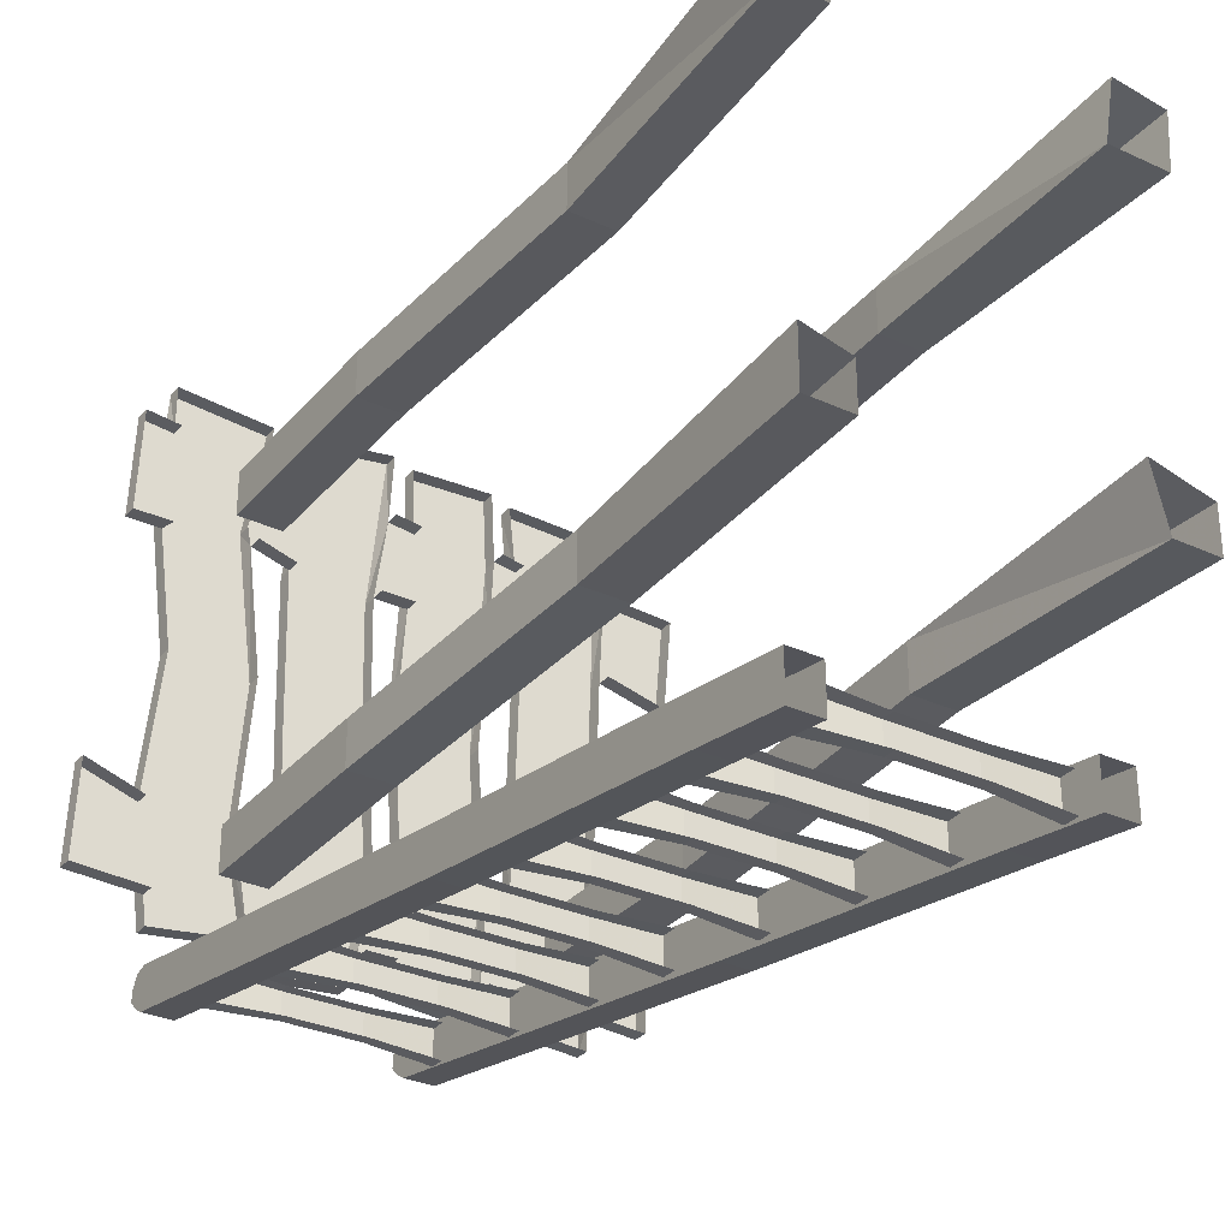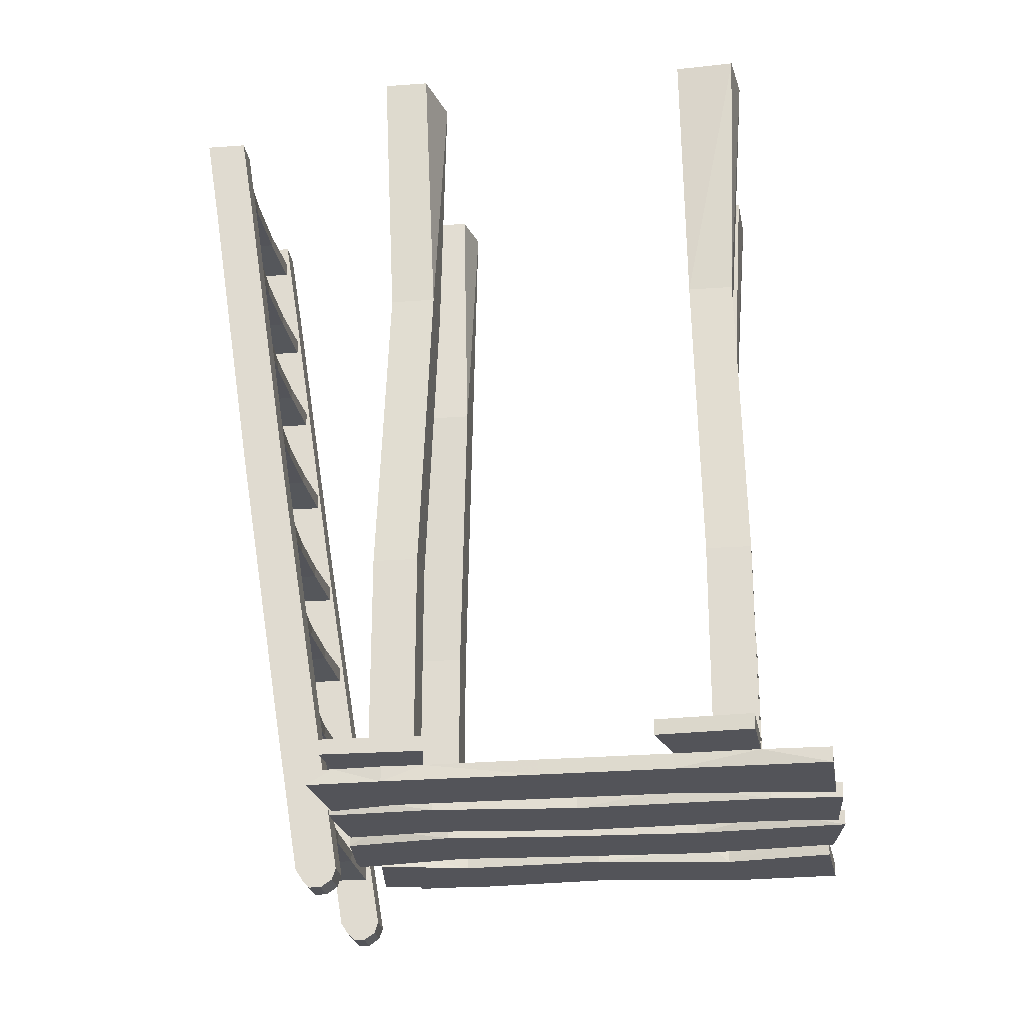
<metadata>
{"format":"obj","ext":"obj","renderer":"f3d","projection":"perspective","resolution":1024,"background":"white","views":[{"elev":-31.5,"azim":146.9,"up":"+Z"},{"elev":-23.7,"azim":-83.0,"up":"+Y"}]}
</metadata>
<code>
v -0.1016 -0.9375 0.03906
v -0.007812 -0.9375 0.03906
v 0.007812 -0.3672 0.04688
v -0.1172 -0.3672 0.01562
v -0.1016 -0.9375 -0.05469
v -0.1172 -1.57 -0.07812
v -0.1172 -1.57 0.01562
v -0.02344 -1.57 0.01562
v -0.007812 -0.9375 -0.05469
v -0.02344 -0.3672 -0.07812
v -0.1172 -0.3672 -0.07812
v -0.02344 -1.57 -0.07812
v -0.02344 -2 -0.07812
v -0.1172 -2 -0.07812
v -0.1172 -2 0.01562
v -0.02344 -2 0.01562
v 0.4922 -0.9375 -0.0625
v 0.4922 -0.9375 0.03125
v 0.5156 -0.3672 0.01562
v 0.5156 -0.3672 -0.07812
v 0.5859 -0.9375 -0.0625
v 0.6094 -1.57 -0.07812
v 0.5156 -1.57 -0.07812
v 0.5156 -1.57 0.01562
v 0.5859 -0.9375 0.03125
v 0.6094 -0.3672 0.03906
v 0.6094 -0.3672 -0.07812
v 0.6094 -1.57 0.01562
v 0.6094 -2 0.01562
v 0.6094 -2 -0.07812
v 0.5156 -2 -0.07812
v 0.5156 -2 0.01562
v 0.6094 -0.9375 0.6016
v 0.5156 -0.9375 0.6016
v 0.5312 -0.3672 0.625
v 0.625 -0.3672 0.625
v 0.6094 -0.9375 0.6953
v 0.625 -1.57 0.7188
v 0.625 -1.57 0.625
v 0.5312 -1.57 0.625
v 0.5156 -0.9375 0.6953
v 0.5078 -0.3672 0.7266
v 0.6406 -0.3672 0.7344
v 0.5312 -1.57 0.7188
v 0.5312 -2 0.7188
v 0.625 -2 0.7188
v 0.625 -2 0.625
v 0.5312 -2 0.625
v 0.01562 -0.9375 0.7031
v 0.01562 -0.9375 0.6094
v 0.02344 -0.3672 0.6016
v 0 -0.3672 0.7422
v -0.07812 -0.9375 0.7031
v -0.1016 -1.57 0.7188
v -0.007812 -1.57 0.7188
v -0.007812 -1.57 0.625
v -0.07812 -0.9375 0.6094
v -0.1016 -0.3672 0.6016
v -0.1094 -0.3672 0.7266
v -0.1016 -1.57 0.625
v -0.1016 -2 0.625
v -0.1016 -2 0.7188
v -0.007812 -2 0.7188
v -0.007812 -2 0.625
v 0.08594 -2.031 -0.1484
v 0.09375 -2.062 -0.2031
v 0.07812 -2.062 0.02344
v 0.07812 -2.031 0.02344
v 0.03125 -2.031 0.02344
v 0.05469 -2.031 -0.1484
v 0.05469 -2 -0.1484
v 0.08594 -2 -0.1406
v 0.2656 -2.031 -0.1406
v 0.25 -2.062 0.02344
v 0.2734 -2.062 -0.1875
v 0.2734 -2.031 -0.1875
v 0.09375 -2.031 -0.2031
v 0.1016 -2.062 0.3281
v 0.1016 -2.031 0.3281
v 0.08594 -2.031 0.5547
v 0.07812 -2.062 0.7344
v 0.07812 -2.031 0.7344
v 0.03125 -2.031 0.7266
v 0.01562 -2.031 0.5547
v 0.08594 -2 0.5547
v 0.01562 -2 0.5547
v 0.25 -2.031 0.02344
v 0.2734 -2.031 0.3281
v 0.2734 -2.062 0.3281
v 0.25 -2.062 0.7344
v 0.2578 -2.062 0.875
v 0.08594 -2.062 0.8828
v 0.08594 -2.031 0.8828
v 0.2578 -2.031 0.875
v 0.25 -2.031 0.7344
v 0.2578 -2.031 0.5703
v 0.3281 -2.031 0.5703
v 0.3047 -2.031 0.7422
v 0.25 -2 0.7344
v 0.3047 -2 0.7422
v 0.3281 -2.031 -0.1406
v 0.3438 -2.062 -0.2031
v 0.3047 -2.062 0.02344
v 0.3047 -2.031 0.02344
v 0.3281 -2 -0.1406
v 0.2656 -2 -0.1406
v 0.5156 -2.031 -0.1328
v 0.4844 -2.062 0.03125
v 0.5312 -2.062 -0.2188
v 0.5312 -2.031 -0.2188
v 0.3438 -2.031 -0.2031
v 0.3203 -2.062 0.2266
v 0.3203 -2.031 0.2266
v 0.3281 -2.062 0.5703
v 0.2969 -2.062 0.8906
v 0.2969 -2.031 0.8906
v 0.4609 -2.062 0.8672
v 0.4609 -2.031 0.8672
v 0.4766 -2.031 0.7422
v 0.5 -2.062 0.5703
v 0.5 -2.031 0.5703
v 0.5781 -2.031 0.5938
v 0.5625 -2.031 0.7656
v 0.4766 -2 0.7422
v 0.5625 -2 0.7656
v 0.4844 -2.031 0.03125
v 0.4922 -2.031 0.2266
v 0.4922 -2.062 0.2266
v -0.1328 -2.031 -0.1484
v -0.1328 -2.062 -0.2031
v -0.1406 -2.062 -0.04688
v -0.1406 -2.031 -0.04688
v -0.2344 -2.031 -0.1562
v -0.1328 -2 -0.1484
v -0.2344 -2 -0.1562
v -0.2344 -2.031 0.05469
v -0.2344 -2 0.05469
v -0.1406 -2.031 0.03906
v -0.1406 -2 0.03906
v 0.03125 -2.062 -0.04688
v 0.0625 -2.062 -0.1875
v 0.0625 -2.031 -0.1875
v -0.1328 -2.031 -0.2031
v -0.1484 -2.062 0.2734
v -0.1484 -2.031 0.2734
v -0.1562 -2.062 0.5469
v -0.1562 -2.031 0.5469
v -0.1641 -2.031 0.7188
v -0.2812 -2.031 0.5156
v -0.2812 -2 0.5156
v -0.1562 -2 0.5469
v 0.03125 -2.031 -0.04688
v 0.02344 -2.062 0.2734
v 0.01562 -2.062 0.5547
v 0.04688 -2.062 0.8672
v -0.1641 -2.062 0.8594
v -0.1641 -2.031 0.8594
v 0.04688 -2.031 0.8672
v 0.02344 -2.031 0.2734
v 0.5859 -2.062 0.6328
v 0.5469 -2.062 0.8594
v 0.5469 -2.031 0.8594
v 0.7422 -2.031 0.875
v 0.7422 -2.062 0.875
v 0.7422 -2.031 0.7734
v 0.7578 -2.062 0.6328
v 0.7578 -2.031 0.6328
v 0.8203 -2.031 0.5703
v 0.8125 -2.031 0.7812
v 0.7422 -2 0.7734
v 0.8125 -2 0.7812
v 0.8203 -2 0.5703
v 0.75 -2.031 0.5703
v 0.7422 -2 0.5703
v 0.5469 -2.062 0.3359
v 0.7188 -2.062 0.3359
v 0.5859 -2.031 0.6328
v 0.5469 -2.031 0.3359
v 0.5703 -2.031 0.03125
v 0.5703 -2.062 0.03125
v 0.75 -2.062 0.03125
v 0.7188 -2.031 0.3359
v 0.75 -2.031 0.03125
v 0.7266 -2.031 -0.1328
v 0.8672 -2.031 0.07031
v 0.8672 -2 0.07031
v 0.75 -2 0.03125
v 0.5391 -2.031 -0.1328
v 0.5312 -2.062 -0.1641
v 0.7188 -2.062 -0.1875
v 0.7188 -2.031 -0.1875
v 0.5312 -2.031 -0.1641
v 0.875 -2.031 -0.125
v 0.7266 -2 -0.1328
v 0.875 -2 -0.125
v 0.4844 -2 0.03125
v 0.5781 -2 0.03125
v 0.25 -2 0.02344
v 0.3047 -2.008 0.02344
v -0.2969 -2.031 0.7109
v -0.1641 -2 0.7188
v -0.2969 -2 0.7109
v 0.08594 -0.5625 -0.4375
v 0.08594 -0.5625 -0.5234
v 0.08594 -1.227 -0.4219
v 0.08594 -1.227 -0.3359
v 0.1484 -0.5625 -0.4375
v 0.1484 -0.3672 -0.4688
v 0.08594 -0.3672 -0.4688
v 0.08594 -0.3672 -0.5547
v 0.1484 -0.5625 -0.5234
v 0.1484 -1.227 -0.4219
v 0.1484 -1.852 -0.3203
v 0.08594 -1.852 -0.3203
v 0.08594 -1.852 -0.2344
v 0.1484 -1.227 -0.3359
v 0.1484 -0.3672 -0.5547
v 0.1484 -1.852 -0.2344
v 0.1484 -2.18 -0.1797
v 0.1484 -2.18 -0.2656
v 0.08594 -2.18 -0.2656
v 0.08594 -2.18 -0.1797
v 0.5859 -0.5625 -0.4375
v 0.5859 -0.5625 -0.5234
v 0.5859 -1.227 -0.4219
v 0.5859 -1.227 -0.3359
v 0.6484 -0.5625 -0.4375
v 0.6484 -0.3672 -0.4688
v 0.5859 -0.3672 -0.4688
v 0.5859 -0.3672 -0.5547
v 0.6484 -0.5625 -0.5234
v 0.6484 -1.227 -0.4219
v 0.6484 -1.852 -0.3203
v 0.5859 -1.852 -0.3203
v 0.5859 -1.852 -0.2344
v 0.6484 -1.227 -0.3359
v 0.6484 -0.3672 -0.5547
v 0.6484 -1.852 -0.2344
v 0.6484 -2.18 -0.1797
v 0.6484 -2.18 -0.2656
v 0.5859 -2.18 -0.2656
v 0.5859 -2.18 -0.1797
v 0.2891 -0.4375 -0.5312
v 0.2891 -0.4375 -0.4766
v 0.1484 -0.4453 -0.4688
v 0.1484 -0.4453 -0.5391
v 0.1484 -0.4141 -0.5391
v 0.2891 -0.4141 -0.5312
v 0.4453 -0.4141 -0.5312
v 0.4453 -0.4375 -0.5312
v 0.4453 -0.4375 -0.4766
v 0.2891 -0.4141 -0.4766
v 0.1484 -0.4141 -0.4688
v 0.4453 -0.4141 -0.4766
v 0.5859 -0.4453 -0.4688
v 0.5859 -0.4141 -0.4688
v 0.5859 -0.4453 -0.5391
v 0.5859 -0.4141 -0.5391
v 0.2891 -0.6719 -0.4922
v 0.2891 -0.6719 -0.4375
v 0.1484 -0.6797 -0.4297
v 0.1484 -0.6797 -0.5
v 0.1484 -0.6484 -0.5
v 0.2891 -0.6484 -0.4922
v 0.4453 -0.6484 -0.4922
v 0.4453 -0.6719 -0.4922
v 0.4453 -0.6719 -0.4375
v 0.2891 -0.6484 -0.4375
v 0.1484 -0.6484 -0.4297
v 0.4453 -0.6484 -0.4375
v 0.5859 -0.6797 -0.4297
v 0.5859 -0.6484 -0.4297
v 0.5859 -0.6797 -0.5
v 0.5859 -0.6484 -0.5
v 0.2891 -0.8828 -0.4609
v 0.2891 -0.8828 -0.4062
v 0.1484 -0.8906 -0.3984
v 0.1484 -0.8906 -0.4688
v 0.1484 -0.8594 -0.4688
v 0.2891 -0.8594 -0.4609
v 0.4453 -0.8594 -0.4609
v 0.4453 -0.8828 -0.4609
v 0.4453 -0.8828 -0.4062
v 0.2891 -0.8594 -0.4062
v 0.1484 -0.8594 -0.3984
v 0.4453 -0.8594 -0.4062
v 0.5859 -0.8906 -0.3984
v 0.5859 -0.8594 -0.3984
v 0.5859 -0.8906 -0.4688
v 0.5859 -0.8594 -0.4688
v 0.2891 -1.117 -0.4219
v 0.2891 -1.117 -0.3672
v 0.1484 -1.125 -0.3594
v 0.1484 -1.125 -0.4297
v 0.1484 -1.094 -0.4297
v 0.2891 -1.094 -0.4219
v 0.4453 -1.094 -0.4219
v 0.4453 -1.117 -0.4219
v 0.4453 -1.117 -0.3672
v 0.2891 -1.094 -0.3672
v 0.1484 -1.094 -0.3594
v 0.4453 -1.094 -0.3672
v 0.5859 -1.125 -0.3594
v 0.5859 -1.094 -0.3594
v 0.5859 -1.125 -0.4297
v 0.5859 -1.094 -0.4297
v 0.2891 -1.367 -0.3828
v 0.2891 -1.367 -0.3281
v 0.1484 -1.375 -0.3203
v 0.1484 -1.375 -0.3906
v 0.1484 -1.344 -0.3906
v 0.2891 -1.344 -0.3828
v 0.4453 -1.344 -0.3828
v 0.4453 -1.367 -0.3828
v 0.4453 -1.367 -0.3281
v 0.2891 -1.344 -0.3281
v 0.1484 -1.344 -0.3203
v 0.4453 -1.344 -0.3281
v 0.5859 -1.375 -0.3203
v 0.5859 -1.344 -0.3203
v 0.5859 -1.375 -0.3906
v 0.5859 -1.344 -0.3906
v 0.2891 -1.578 -0.3516
v 0.2891 -1.578 -0.2969
v 0.1484 -1.586 -0.2891
v 0.1484 -1.586 -0.3594
v 0.1484 -1.555 -0.3594
v 0.2891 -1.555 -0.3516
v 0.4453 -1.555 -0.3516
v 0.4453 -1.578 -0.3516
v 0.4453 -1.578 -0.2969
v 0.2891 -1.555 -0.2969
v 0.1484 -1.555 -0.2891
v 0.4453 -1.555 -0.2969
v 0.5859 -1.586 -0.2891
v 0.5859 -1.555 -0.2891
v 0.5859 -1.586 -0.3594
v 0.5859 -1.555 -0.3594
v 0.2891 -1.82 -0.3125
v 0.2891 -1.82 -0.2578
v 0.1484 -1.828 -0.25
v 0.1484 -1.828 -0.3203
v 0.1484 -1.797 -0.3203
v 0.2891 -1.797 -0.3125
v 0.4453 -1.797 -0.3125
v 0.4453 -1.82 -0.3125
v 0.4453 -1.82 -0.2578
v 0.2891 -1.797 -0.2578
v 0.1484 -1.797 -0.25
v 0.4453 -1.797 -0.2578
v 0.5859 -1.828 -0.25
v 0.5859 -1.797 -0.25
v 0.5859 -1.828 -0.3203
v 0.5859 -1.797 -0.3203
v 0.08594 -2.203 -0.1875
v 0.1484 -2.203 -0.1875
v 0.1484 -2.203 -0.25
v 0.08594 -2.203 -0.25
v 0.08594 -2.219 -0.2109
v 0.1484 -2.219 -0.2109
v 0.1484 -2.219 -0.2344
v 0.08594 -2.219 -0.2344
v 0.5859 -2.203 -0.1875
v 0.6484 -2.203 -0.1875
v 0.6484 -2.203 -0.25
v 0.5859 -2.203 -0.25
v 0.5859 -2.219 -0.2109
v 0.6484 -2.219 -0.2109
v 0.6484 -2.219 -0.2344
v 0.5859 -2.219 -0.2344
v 0.2891 -2.07 -0.2734
v 0.2891 -2.07 -0.2188
v 0.1484 -2.078 -0.2109
v 0.1484 -2.078 -0.2812
v 0.1484 -2.047 -0.2812
v 0.2891 -2.047 -0.2734
v 0.4453 -2.047 -0.2734
v 0.4453 -2.07 -0.2734
v 0.4453 -2.07 -0.2188
v 0.2891 -2.047 -0.2188
v 0.1484 -2.047 -0.2109
v 0.4453 -2.047 -0.2188
v 0.5859 -2.078 -0.2109
v 0.5859 -2.047 -0.2109
v 0.5859 -2.078 -0.2812
v 0.5859 -2.047 -0.2812
v 0.03125 -2 0.7266
v 0.07812 -2 0.7344
v 0.2578 -2 0.5703
v 0.3281 -2 0.5703
v 0.5 -2 0.5703
v 0.5781 -2 0.5938
v 0.03125 -2 0.02344
v 0.07812 -2 0.02344
f 1 2 3
f 1 3 4
f 1 4 5
f 2 9 10
f 2 10 3
f 9 5 11
f 9 11 10
f 5 4 11
f 17 18 19
f 17 19 20
f 17 20 21
f 18 25 26
f 18 26 19
f 25 21 27
f 25 27 26
f 21 20 27
f 33 34 35
f 33 35 36
f 33 36 37
f 34 41 42
f 34 42 35
f 41 37 43
f 41 43 42
f 37 36 43
f 49 50 51
f 49 51 52
f 49 52 53
f 50 57 58
f 50 58 51
f 57 53 59
f 57 59 58
f 53 52 59
f 1 5 6
f 1 6 7
f 1 7 2
f 2 7 8
f 2 8 9
f 5 9 12
f 5 12 6
f 8 12 9
f 17 21 22
f 17 22 23
f 17 23 18
f 18 23 24
f 18 24 25
f 21 25 28
f 21 28 22
f 24 28 25
f 33 37 38
f 33 38 39
f 33 39 34
f 34 39 40
f 34 40 41
f 37 41 44
f 37 44 38
f 40 44 41
f 49 53 54
f 49 54 55
f 49 55 50
f 50 55 56
f 50 56 57
f 53 57 60
f 53 60 54
f 56 60 57
f 65 66 67
f 65 67 68
f 65 70 71
f 65 71 72
f 73 74 75
f 73 75 76
f 77 66 65
f 68 67 78
f 68 78 79
f 79 78 80
f 80 78 81
f 80 81 82
f 80 84 85
f 85 84 86
f 74 87 88
f 74 88 89
f 81 92 82
f 82 92 93
f 94 91 90
f 94 90 95
f 95 90 96
f 95 98 99
f 99 98 100
f 89 88 96
f 89 96 90
f 101 102 103
f 101 103 104
f 101 73 105
f 105 73 106
f 107 108 109
f 107 109 110
f 111 102 101
f 104 103 112
f 104 112 113
f 113 112 114
f 113 114 97
f 97 114 98
f 98 114 115
f 98 115 116
f 118 117 119
f 119 117 120
f 119 120 121
f 119 123 124
f 124 123 125
f 108 126 127
f 108 127 128
f 128 127 121
f 128 121 120
f 129 130 131
f 129 131 132
f 129 133 134
f 134 133 135
f 137 136 138
f 137 138 139
f 70 140 141
f 70 141 142
f 143 130 129
f 138 132 131
f 138 131 144
f 138 144 145
f 145 144 146
f 145 146 147
f 147 146 148
f 147 149 150
f 147 150 151
f 140 152 69
f 140 69 153
f 146 156 148
f 148 156 157
f 158 155 83
f 83 155 154
f 83 154 84
f 84 154 153
f 84 153 159
f 159 153 69
f 123 160 161
f 123 161 162
f 163 164 165
f 165 164 166
f 165 166 167
f 165 169 170
f 170 169 171
f 172 168 173
f 172 173 174
f 166 176 173
f 166 173 167
f 160 177 122
f 160 122 175
f 175 122 178
f 175 178 179
f 175 179 180
f 176 181 182
f 176 182 173
f 182 181 183
f 183 181 184
f 183 185 186
f 183 186 187
f 180 179 188
f 180 188 189
f 181 190 184
f 184 190 191
f 192 189 188
f 193 184 194
f 193 194 195
f 126 179 196
f 196 179 197
f 107 126 108
f 198 87 199
f 199 87 104
f 200 148 201
f 200 201 202
f 83 82 387
f 387 82 388
f 389 390 96
f 96 390 97
f 391 122 121
f 122 391 392
f 160 123 177
f 140 70 152
f 68 393 69
f 393 68 394
f 74 73 87
f 6 12 13
f 6 13 14
f 6 14 7
f 7 14 15
f 7 15 8
f 8 15 16
f 8 16 12
f 12 16 13
f 22 28 29
f 22 29 30
f 22 30 23
f 23 30 31
f 23 31 24
f 24 31 32
f 24 32 28
f 28 32 29
f 38 44 45
f 38 45 46
f 38 46 39
f 39 46 47
f 39 47 40
f 40 47 48
f 40 48 44
f 44 48 45
f 54 60 61
f 54 61 62
f 54 62 55
f 55 62 63
f 55 63 56
f 56 63 64
f 56 64 60
f 60 64 61
f 76 75 77
f 77 75 66
f 93 92 91
f 93 91 94
f 110 109 111
f 111 109 102
f 116 115 117
f 116 117 118
f 135 133 136
f 135 136 137
f 142 141 143
f 143 141 130
f 157 156 155
f 157 155 158
f 162 161 163
f 163 161 164
f 171 169 168
f 171 168 172
f 191 190 189
f 191 189 192
f 193 195 185
f 185 195 186
f 200 202 149
f 149 202 150
f 65 68 69
f 65 69 70
f 75 74 67
f 75 67 66
f 80 82 83
f 80 83 84
f 74 89 67
f 67 89 78
f 78 89 90
f 78 90 81
f 81 90 91
f 81 91 92
f 95 96 97
f 95 97 98
f 101 104 87
f 101 87 73
f 109 108 103
f 109 103 102
f 119 121 122
f 119 122 123
f 108 128 103
f 103 128 112
f 112 128 120
f 112 120 114
f 114 120 117
f 114 117 115
f 129 132 133
f 141 140 131
f 141 131 130
f 147 148 149
f 140 153 131
f 131 153 144
f 144 153 154
f 144 154 146
f 146 154 155
f 146 155 156
f 165 167 168
f 165 168 169
f 166 164 161
f 166 161 160
f 166 160 175
f 166 175 176
f 167 173 168
f 175 180 176
f 176 180 181
f 183 184 185
f 180 189 181
f 181 189 190
f 193 185 184
f 107 188 126
f 200 149 148
f 177 123 122
f 138 136 133
f 138 133 132
f 152 70 69
f 188 179 126
f 203 204 205
f 203 205 206
f 203 206 207
f 204 211 212
f 204 212 205
f 206 216 207
f 207 216 211
f 211 216 212
f 223 224 225
f 223 225 226
f 223 226 227
f 224 231 232
f 224 232 225
f 226 236 227
f 227 236 231
f 231 236 232
f 243 244 245
f 243 245 246
f 257 255 251
f 257 251 250
f 259 260 261
f 259 261 262
f 273 271 267
f 273 267 266
f 275 276 277
f 275 277 278
f 289 287 283
f 289 283 282
f 291 292 293
f 291 293 294
f 305 303 299
f 305 299 298
f 307 308 309
f 307 309 310
f 321 319 315
f 321 315 314
f 323 324 325
f 323 325 326
f 337 335 331
f 337 331 330
f 339 340 341
f 339 341 342
f 353 351 347
f 353 347 346
f 371 372 373
f 371 373 374
f 385 383 379
f 385 379 378
f 203 207 208
f 203 208 209
f 203 209 204
f 204 209 210
f 204 210 211
f 205 212 213
f 205 213 214
f 205 214 206
f 206 214 215
f 206 215 216
f 207 211 217
f 207 217 208
f 212 216 218
f 212 218 213
f 213 218 219
f 213 219 220
f 213 220 214
f 214 220 221
f 214 221 215
f 215 221 222
f 215 222 218
f 215 218 216
f 223 227 228
f 223 228 229
f 223 229 224
f 224 229 230
f 224 230 231
f 225 232 233
f 225 233 234
f 225 234 226
f 226 234 235
f 226 235 236
f 227 231 237
f 227 237 228
f 232 236 238
f 232 238 233
f 233 238 239
f 233 239 240
f 233 240 234
f 234 240 241
f 234 241 235
f 235 241 242
f 235 242 238
f 235 238 236
f 243 250 244
f 244 250 251
f 259 266 260
f 260 266 267
f 275 282 276
f 276 282 283
f 291 298 292
f 292 298 299
f 307 314 308
f 308 314 315
f 323 330 324
f 324 330 331
f 339 346 340
f 340 346 347
f 210 217 211
f 230 237 231
f 222 219 218
f 219 222 355
f 219 355 356
f 219 356 220
f 220 356 357
f 220 357 221
f 221 357 358
f 221 358 222
f 222 358 355
f 355 358 359
f 355 359 356
f 356 359 360
f 356 360 361
f 356 361 357
f 357 361 358
f 358 361 362
f 358 362 359
f 359 362 360
f 360 362 361
f 242 239 238
f 239 242 363
f 239 363 364
f 239 364 240
f 240 364 365
f 240 365 241
f 241 365 366
f 241 366 242
f 242 366 363
f 363 366 367
f 363 367 364
f 364 367 368
f 364 368 369
f 364 369 365
f 365 369 366
f 366 369 370
f 366 370 367
f 367 370 368
f 368 370 369
f 371 378 372
f 372 378 379
f 243 246 247
f 243 247 248
f 243 248 249
f 243 249 250
f 244 251 252
f 244 252 245
f 245 252 253
f 251 254 252
f 254 251 255
f 254 255 256
f 257 250 258
f 258 250 249
f 259 262 263
f 259 263 264
f 259 264 265
f 259 265 266
f 260 267 268
f 260 268 261
f 261 268 269
f 267 270 268
f 270 267 271
f 270 271 272
f 273 266 274
f 274 266 265
f 275 278 279
f 275 279 280
f 275 280 281
f 275 281 282
f 276 283 284
f 276 284 277
f 277 284 285
f 283 286 284
f 286 283 287
f 286 287 288
f 289 282 290
f 290 282 281
f 291 294 295
f 291 295 296
f 291 296 297
f 291 297 298
f 292 299 300
f 292 300 293
f 293 300 301
f 299 302 300
f 302 299 303
f 302 303 304
f 305 298 306
f 306 298 297
f 307 310 311
f 307 311 312
f 307 312 313
f 307 313 314
f 308 315 316
f 308 316 309
f 309 316 317
f 315 318 316
f 318 315 319
f 318 319 320
f 321 314 322
f 322 314 313
f 323 326 327
f 323 327 328
f 323 328 329
f 323 329 330
f 324 331 332
f 324 332 325
f 325 332 333
f 331 334 332
f 334 331 335
f 334 335 336
f 337 330 338
f 338 330 329
f 339 342 343
f 339 343 344
f 339 344 345
f 339 345 346
f 340 347 348
f 340 348 341
f 341 348 349
f 347 350 348
f 350 347 351
f 350 351 352
f 353 346 354
f 354 346 345
f 371 374 375
f 371 375 376
f 371 376 377
f 371 377 378
f 372 379 380
f 372 380 373
f 373 380 381
f 379 382 380
f 382 379 383
f 382 383 384
f 385 378 386
f 386 378 377

</code>
